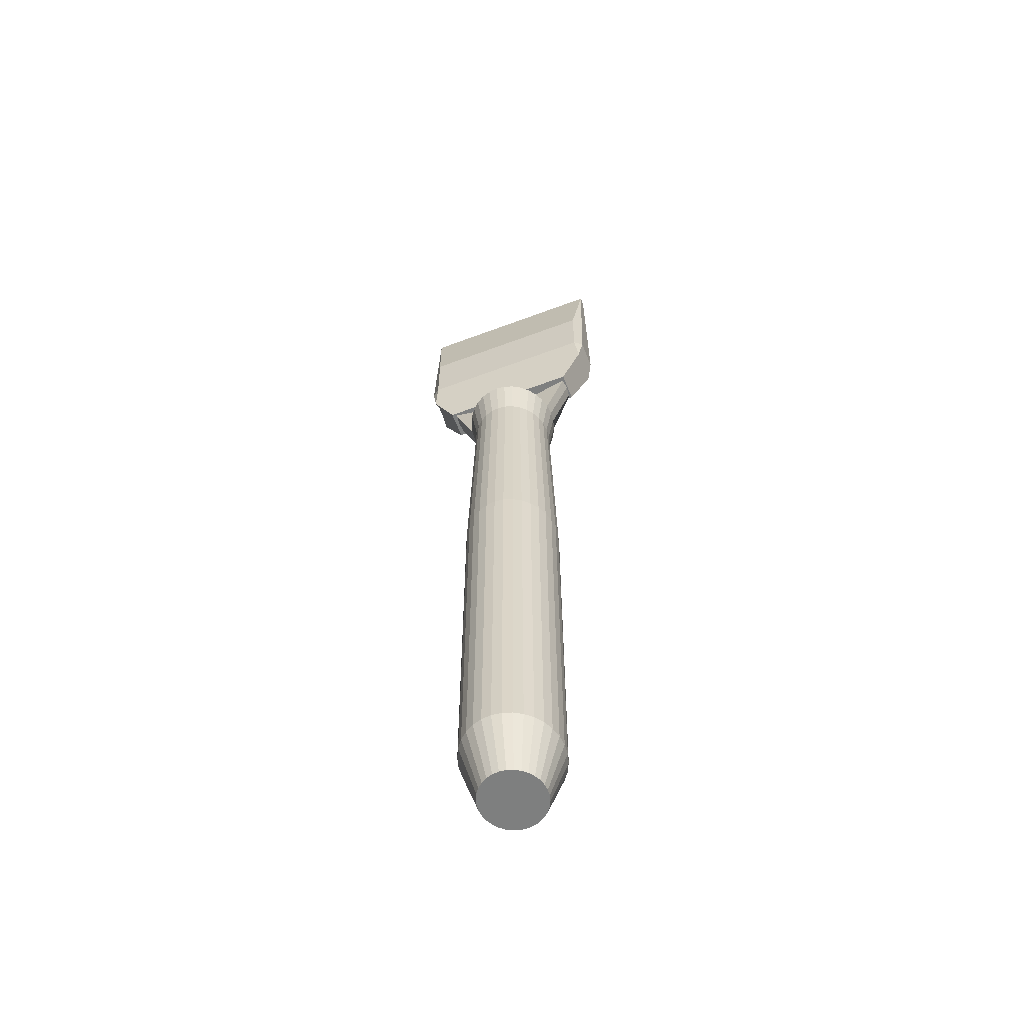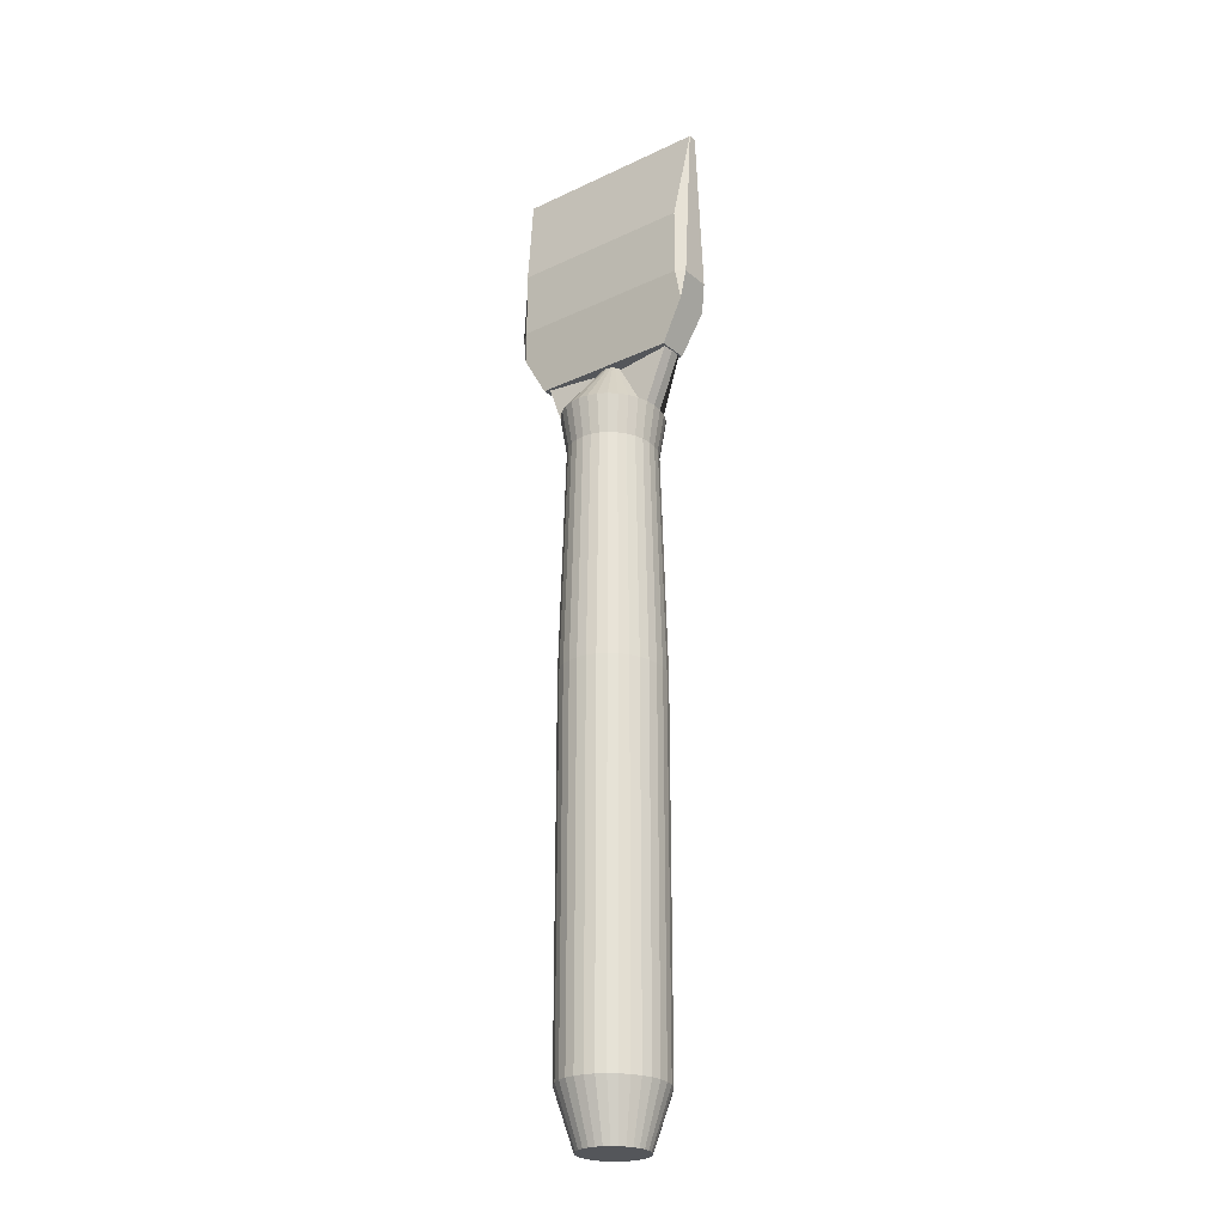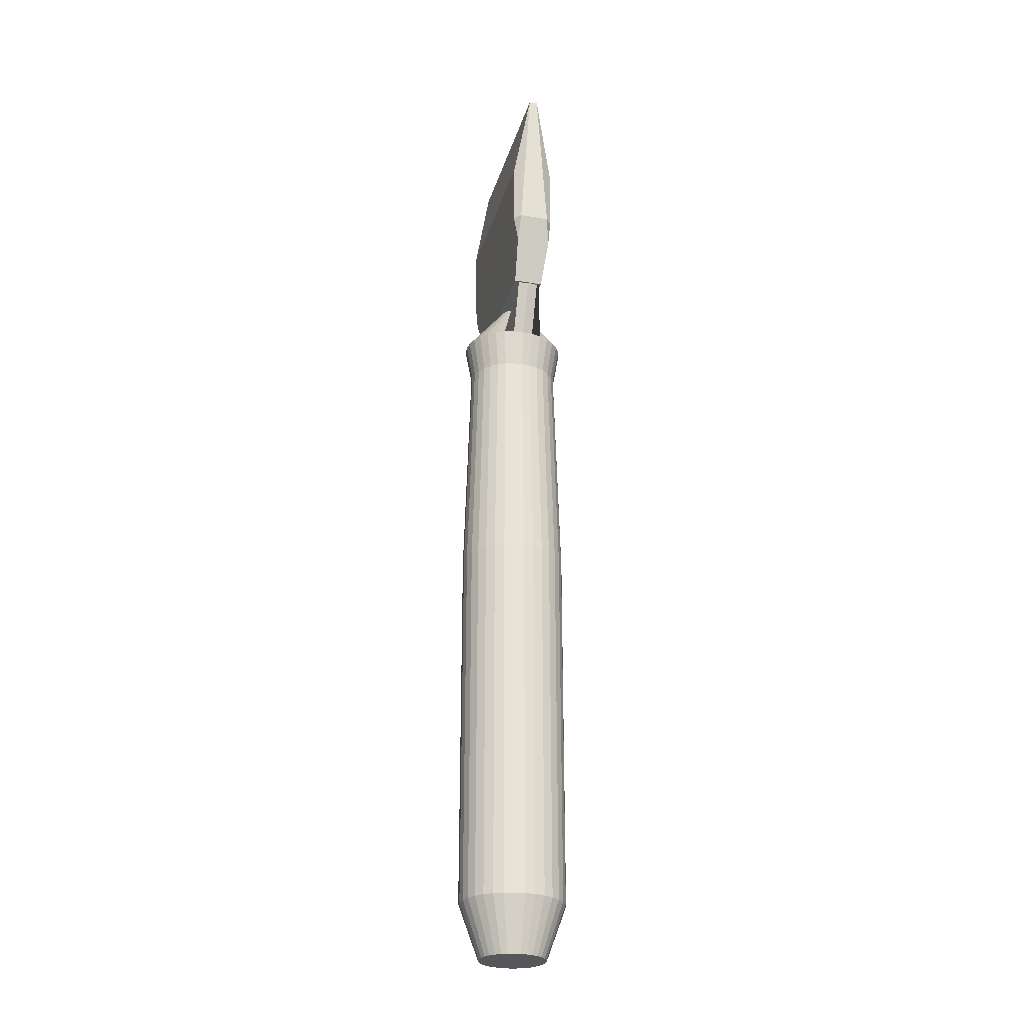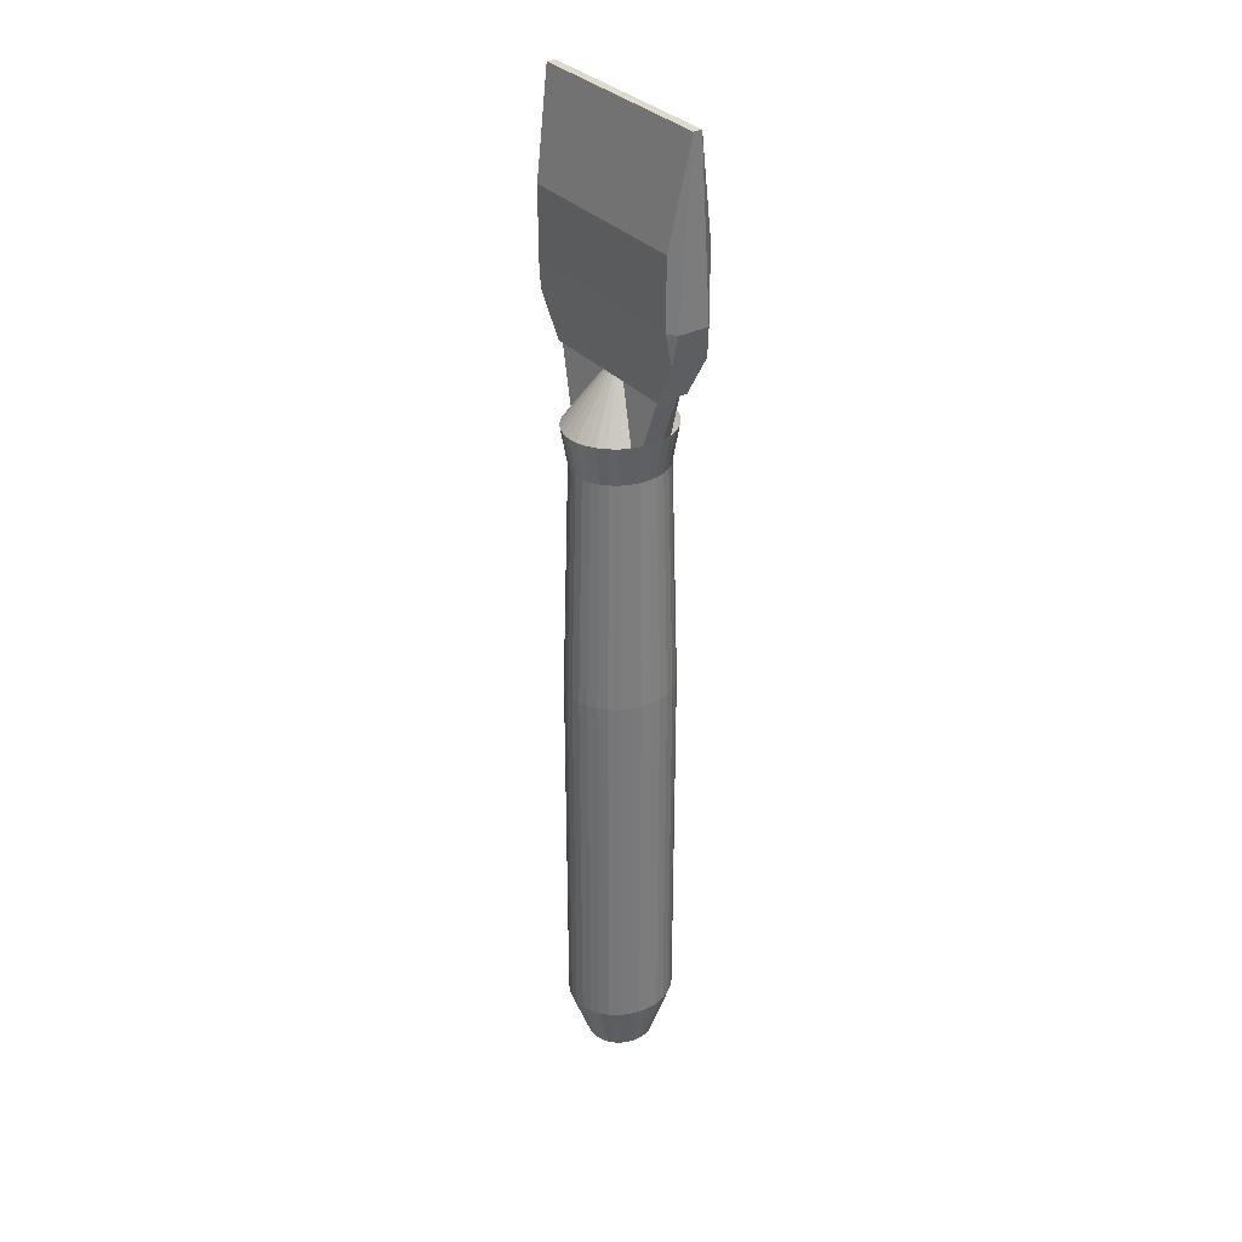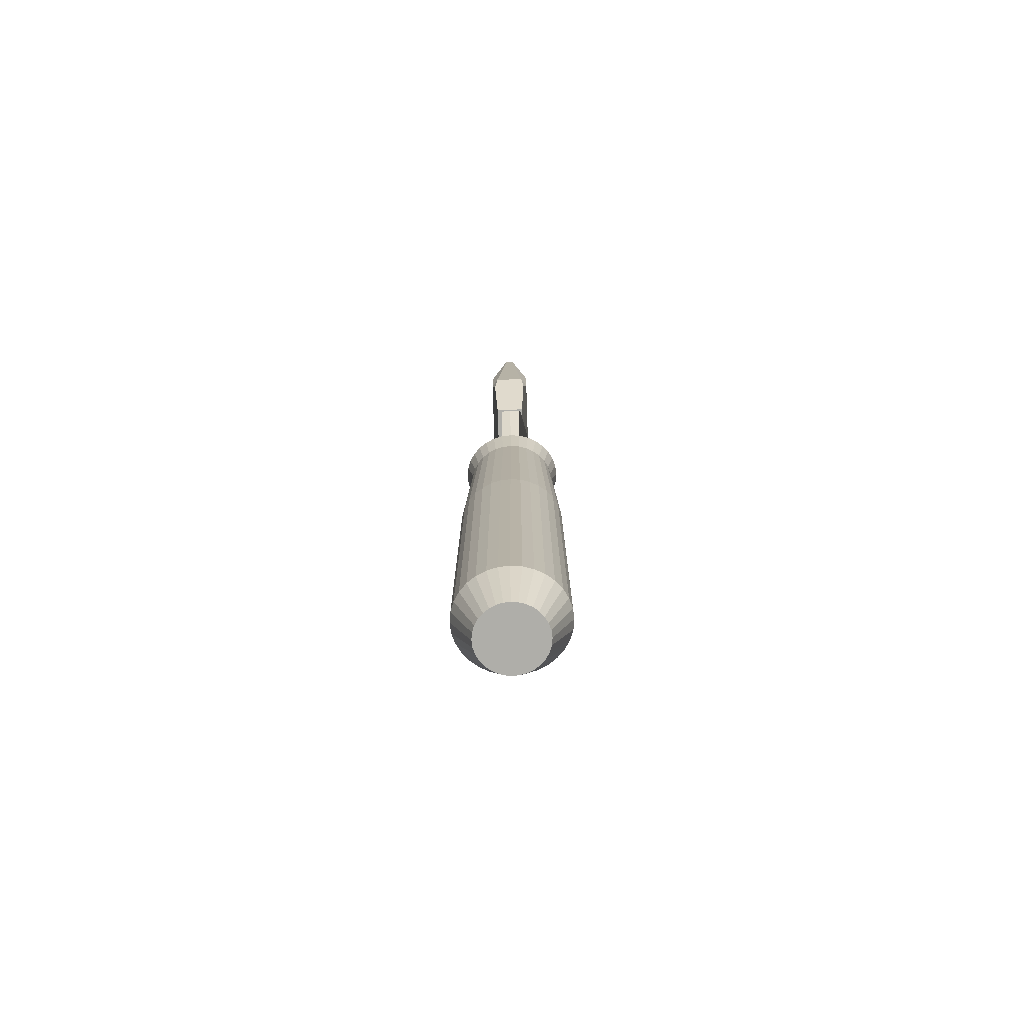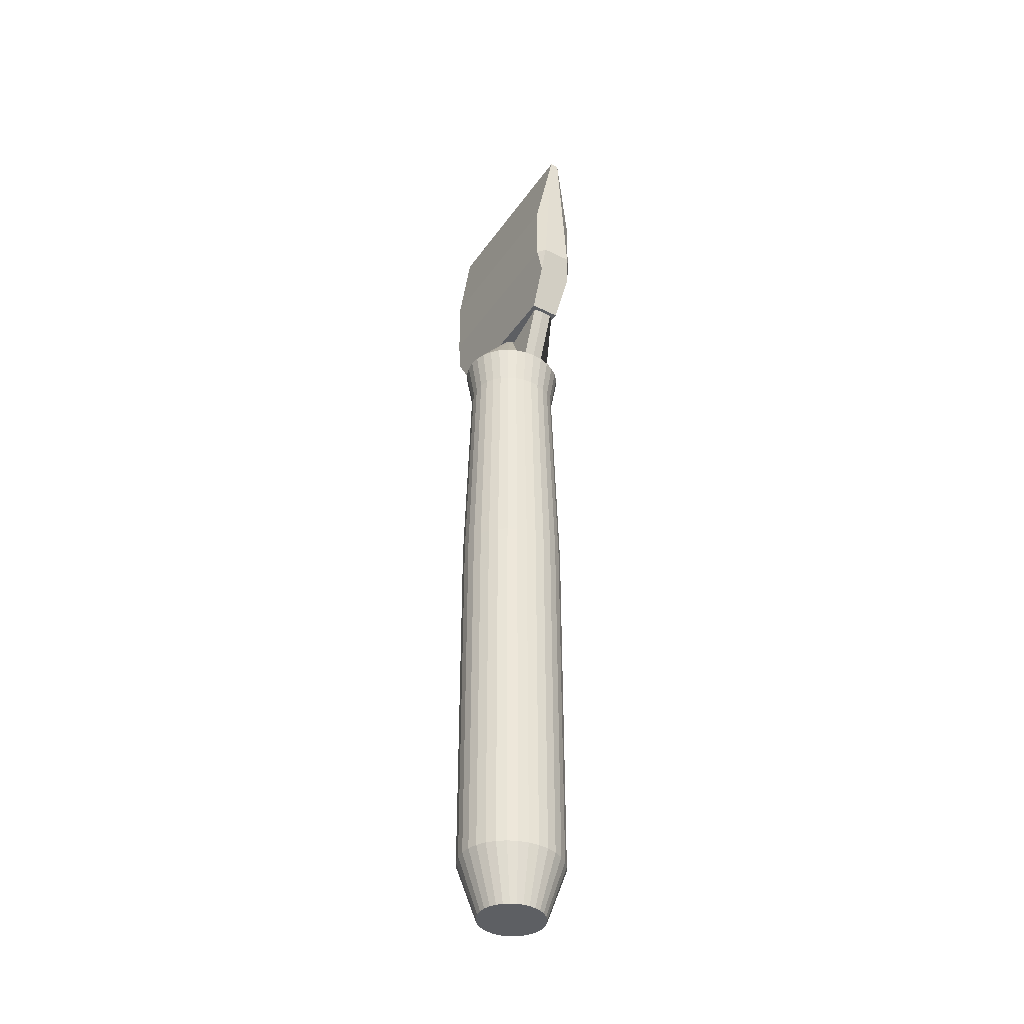
<metadata>
{"format":"obj","ext":"obj","renderer":"f3d","projection":"perspective","resolution":1024,"background":"white","views":[{"elev":-59.6,"azim":21.1,"up":"+Y"},{"elev":-25.1,"azim":37.3,"up":"+Y"},{"elev":-26.9,"azim":75.2,"up":"+Y"},{"elev":32.9,"azim":-125.1,"up":"+Y"},{"elev":-77.5,"azim":91.8,"up":"+Y"},{"elev":-40.1,"azim":-121.5,"up":"+Y"}]}
</metadata>
<code>
o Cube
v 0.5035 6.091 -0.4649
v 0.5035 6.091 -0.4753
v 0.5539 6.091 -0.4649
v 0.5539 6.091 -0.4753
v 0.494 6.173 -0.4687
v 0.494 6.173 -0.4716
v 0.5634 6.173 -0.4687
v 0.5634 6.173 -0.4716
v 0.4969 6.116 -0.4627
v 0.494 6.116 -0.4649
v 0.4957 6.106 -0.464
v 0.494 6.116 -0.4754
v 0.4969 6.116 -0.4776
v 0.4957 6.106 -0.4763
v 0.5634 6.116 -0.4649
v 0.5605 6.116 -0.4627
v 0.5617 6.106 -0.464
v 0.5605 6.116 -0.4776
v 0.5634 6.116 -0.4754
v 0.5617 6.106 -0.4763
v 0.4969 6.139 -0.4627
v 0.4969 6.139 -0.4776
v 0.5605 6.139 -0.4627
v 0.5605 6.139 -0.4776
v 0.5291 6.097 -0.4705
v 0.5553 6.097 -0.4739
v 0.5558 6.097 -0.4703
v 0.5553 6.097 -0.4666
v 0.503 6.097 -0.4666
v 0.5025 6.097 -0.4703
v 0.503 6.097 -0.4739
v 0.5291 5.832 -0.482
v 0.5291 5.851 -0.4889
v 0.5313 5.832 -0.4818
v 0.5324 5.851 -0.4886
v 0.5335 5.832 -0.481
v 0.5356 5.851 -0.4875
v 0.5354 5.832 -0.4799
v 0.5385 5.851 -0.4858
v 0.5371 5.832 -0.4784
v 0.5411 5.851 -0.4835
v 0.5384 5.832 -0.4766
v 0.5432 5.851 -0.4806
v 0.5394 5.832 -0.4746
v 0.5447 5.851 -0.4774
v 0.54 5.832 -0.4725
v 0.5457 5.851 -0.4739
v 0.5402 5.832 -0.4703
v 0.546 5.851 -0.4703
v 0.54 5.832 -0.4681
v 0.5457 5.851 -0.4666
v 0.5394 5.832 -0.466
v 0.5447 5.851 -0.4632
v 0.5384 5.832 -0.464
v 0.5432 5.851 -0.4599
v 0.5371 5.832 -0.4622
v 0.5411 5.851 -0.4571
v 0.5354 5.832 -0.4607
v 0.5385 5.851 -0.4548
v 0.5335 5.832 -0.4595
v 0.5356 5.851 -0.4531
v 0.5313 5.832 -0.4588
v 0.5324 5.851 -0.452
v 0.5291 5.832 -0.4586
v 0.5291 5.851 -0.4516
v 0.5268 5.832 -0.4588
v 0.5257 5.851 -0.452
v 0.5247 5.832 -0.4595
v 0.5226 5.851 -0.4531
v 0.5227 5.832 -0.4607
v 0.5196 5.851 -0.4548
v 0.521 5.832 -0.4622
v 0.5171 5.851 -0.4571
v 0.5197 5.832 -0.464
v 0.515 5.851 -0.4599
v 0.5187 5.832 -0.466
v 0.5134 5.851 -0.4632
v 0.5181 5.832 -0.4681
v 0.5124 5.851 -0.4666
v 0.518 5.832 -0.4703
v 0.5121 5.851 -0.4703
v 0.5181 5.832 -0.4725
v 0.5124 5.851 -0.4739
v 0.5187 5.832 -0.4746
v 0.5134 5.851 -0.4774
v 0.5197 5.832 -0.4766
v 0.515 5.851 -0.4806
v 0.521 5.832 -0.4784
v 0.5171 5.851 -0.4835
v 0.5227 5.832 -0.4799
v 0.5196 5.851 -0.4858
v 0.5247 5.832 -0.481
v 0.5226 5.851 -0.4875
v 0.5268 5.832 -0.4818
v 0.5257 5.851 -0.4886
v 0.5291 5.98 -0.4889
v 0.5324 5.98 -0.4886
v 0.5257 5.98 -0.4886
v 0.5356 5.98 -0.4875
v 0.5385 5.98 -0.4858
v 0.5411 5.98 -0.4835
v 0.5432 5.98 -0.4806
v 0.5447 5.98 -0.4774
v 0.5457 5.98 -0.4739
v 0.546 5.98 -0.4703
v 0.5457 5.98 -0.4666
v 0.5447 5.98 -0.4632
v 0.5432 5.98 -0.4599
v 0.5411 5.98 -0.4571
v 0.5385 5.98 -0.4548
v 0.5356 5.98 -0.4531
v 0.5324 5.98 -0.452
v 0.5291 5.98 -0.4516
v 0.5257 5.98 -0.452
v 0.5226 5.98 -0.4531
v 0.5196 5.98 -0.4548
v 0.5171 5.98 -0.4571
v 0.515 5.98 -0.4599
v 0.5134 5.98 -0.4632
v 0.5124 5.98 -0.4666
v 0.5121 5.98 -0.4703
v 0.5124 5.98 -0.4739
v 0.5134 5.98 -0.4774
v 0.515 5.98 -0.4806
v 0.5171 5.98 -0.4835
v 0.5196 5.98 -0.4858
v 0.5226 5.98 -0.4875
v 0.5291 6.06 -0.4866
v 0.5262 6.06 -0.4862
v 0.5319 6.06 -0.4862
v 0.5347 6.06 -0.4853
v 0.5373 6.06 -0.4838
v 0.5395 6.06 -0.4818
v 0.5414 6.06 -0.4793
v 0.5427 6.06 -0.4765
v 0.5436 6.06 -0.4735
v 0.5439 6.06 -0.4703
v 0.5436 6.06 -0.4671
v 0.5427 6.06 -0.4641
v 0.5414 6.06 -0.4612
v 0.5395 6.06 -0.4588
v 0.5373 6.06 -0.4568
v 0.5347 6.06 -0.4552
v 0.5319 6.06 -0.4543
v 0.5291 6.06 -0.454
v 0.5262 6.06 -0.4543
v 0.5234 6.06 -0.4552
v 0.5208 6.06 -0.4568
v 0.5186 6.06 -0.4588
v 0.5167 6.06 -0.4612
v 0.5154 6.06 -0.4641
v 0.5145 6.06 -0.4671
v 0.5142 6.06 -0.4703
v 0.5145 6.06 -0.4735
v 0.5154 6.06 -0.4765
v 0.5167 6.06 -0.4793
v 0.5186 6.06 -0.4818
v 0.5208 6.06 -0.4838
v 0.5234 6.06 -0.4853
v 0.5291 6.073 -0.4889
v 0.5257 6.073 -0.4886
v 0.5324 6.073 -0.4886
v 0.5356 6.073 -0.4875
v 0.5385 6.073 -0.4858
v 0.5411 6.073 -0.4835
v 0.5432 6.073 -0.4806
v 0.5447 6.073 -0.4774
v 0.5457 6.073 -0.4739
v 0.546 6.073 -0.4703
v 0.5457 6.073 -0.4666
v 0.5447 6.073 -0.4632
v 0.5432 6.073 -0.4599
v 0.5411 6.073 -0.4571
v 0.5385 6.073 -0.4548
v 0.5356 6.073 -0.4531
v 0.5324 6.073 -0.452
v 0.5291 6.073 -0.4516
v 0.5257 6.073 -0.452
v 0.5226 6.073 -0.4531
v 0.5196 6.073 -0.4548
v 0.5171 6.073 -0.4571
v 0.515 6.073 -0.4599
v 0.5134 6.073 -0.4632
v 0.5124 6.073 -0.4666
v 0.5121 6.073 -0.4703
v 0.5124 6.073 -0.4739
v 0.5134 6.073 -0.4774
v 0.515 6.073 -0.4806
v 0.5171 6.073 -0.4835
v 0.5196 6.073 -0.4858
v 0.5226 6.073 -0.4875
f 10 5 6 12
f 1 3 17 16 9 11
f 19 8 7 15
f 15 7 23 16
f 6 22 13 12
f 4 2 14 13 18 20
f 3 4 20 19 15 17
f 2 1 11 10 12 14
f 2 4 3 1
f 9 10 11
f 12 13 14
f 15 16 17
f 18 19 20
f 8 6 5 7
f 13 22 24 18
f 8 19 18 24
f 16 23 21 9
f 24 22 6 8
f 21 23 7 5
f 9 21 5 10
f 161 25 160
f 163 25 164
f 164 25 165
f 165 25 166
f 166 25 167
f 167 25 26 168
f 168 26 27 169
f 169 27 28 170
f 170 28 25 171
f 171 25 172
f 172 25 173
f 173 25 174
f 174 25 175
f 175 25 176
f 176 25 177
f 177 25 178
f 178 25 179
f 179 25 180
f 180 25 181
f 181 25 182
f 182 25 183
f 183 25 29 184
f 184 29 30 185
f 185 30 31 186
f 186 31 25 187
f 187 25 188
f 188 25 189
f 189 25 190
f 190 25 191
f 191 25 161
f 162 25 163
f 160 25 162
f 25 28 27 26
f 25 31 30 29
f 33 96 97 35
f 35 97 99 37
f 93 127 98 95
f 91 126 127 93
f 89 125 126 91
f 87 124 125 89
f 85 123 124 87
f 83 122 123 85
f 81 121 122 83
f 79 120 121 81
f 77 119 120 79
f 75 118 119 77
f 73 117 118 75
f 71 116 117 73
f 69 115 116 71
f 67 114 115 69
f 65 113 114 67
f 63 112 113 65
f 61 111 112 63
f 59 110 111 61
f 57 109 110 59
f 55 108 109 57
f 53 107 108 55
f 51 106 107 53
f 49 105 106 51
f 47 104 105 49
f 45 103 104 47
f 43 102 103 45
f 41 101 102 43
f 39 100 101 41
f 37 99 100 39
f 95 98 96 33
f 33 35 34 32
f 35 37 36 34
f 37 39 38 36
f 39 41 40 38
f 41 43 42 40
f 43 45 44 42
f 45 47 46 44
f 47 49 48 46
f 49 51 50 48
f 51 53 52 50
f 53 55 54 52
f 55 57 56 54
f 57 59 58 56
f 59 61 60 58
f 61 63 62 60
f 63 65 64 62
f 65 67 66 64
f 67 69 68 66
f 69 71 70 68
f 71 73 72 70
f 73 75 74 72
f 75 77 76 74
f 77 79 78 76
f 79 81 80 78
f 81 83 82 80
f 83 85 84 82
f 85 87 86 84
f 87 89 88 86
f 89 91 90 88
f 91 93 92 90
f 93 95 94 92
f 95 33 32 94
f 32 34 36 38 40 42 44 46 48 50 52 54 56 58 60 62 64 66 68 70 72 74 76 78 80 82 84 86 88 90 92 94
f 96 128 130 97
f 97 130 131 99
f 127 159 129 98
f 126 158 159 127
f 125 157 158 126
f 124 156 157 125
f 123 155 156 124
f 122 154 155 123
f 121 153 154 122
f 120 152 153 121
f 119 151 152 120
f 118 150 151 119
f 117 149 150 118
f 116 148 149 117
f 115 147 148 116
f 114 146 147 115
f 113 145 146 114
f 112 144 145 113
f 111 143 144 112
f 110 142 143 111
f 109 141 142 110
f 108 140 141 109
f 107 139 140 108
f 106 138 139 107
f 105 137 138 106
f 104 136 137 105
f 103 135 136 104
f 102 134 135 103
f 101 133 134 102
f 100 132 133 101
f 99 131 132 100
f 98 129 128 96
f 128 160 162 130
f 130 162 163 131
f 159 191 161 129
f 158 190 191 159
f 157 189 190 158
f 156 188 189 157
f 155 187 188 156
f 154 186 187 155
f 153 185 186 154
f 152 184 185 153
f 151 183 184 152
f 150 182 183 151
f 149 181 182 150
f 148 180 181 149
f 147 179 180 148
f 146 178 179 147
f 145 177 178 146
f 144 176 177 145
f 143 175 176 144
f 142 174 175 143
f 141 173 174 142
f 140 172 173 141
f 139 171 172 140
f 138 170 171 139
f 137 169 170 138
f 136 168 169 137
f 135 167 168 136
f 134 166 167 135
f 133 165 166 134
f 132 164 165 133
f 131 163 164 132
f 129 161 160 128

</code>
